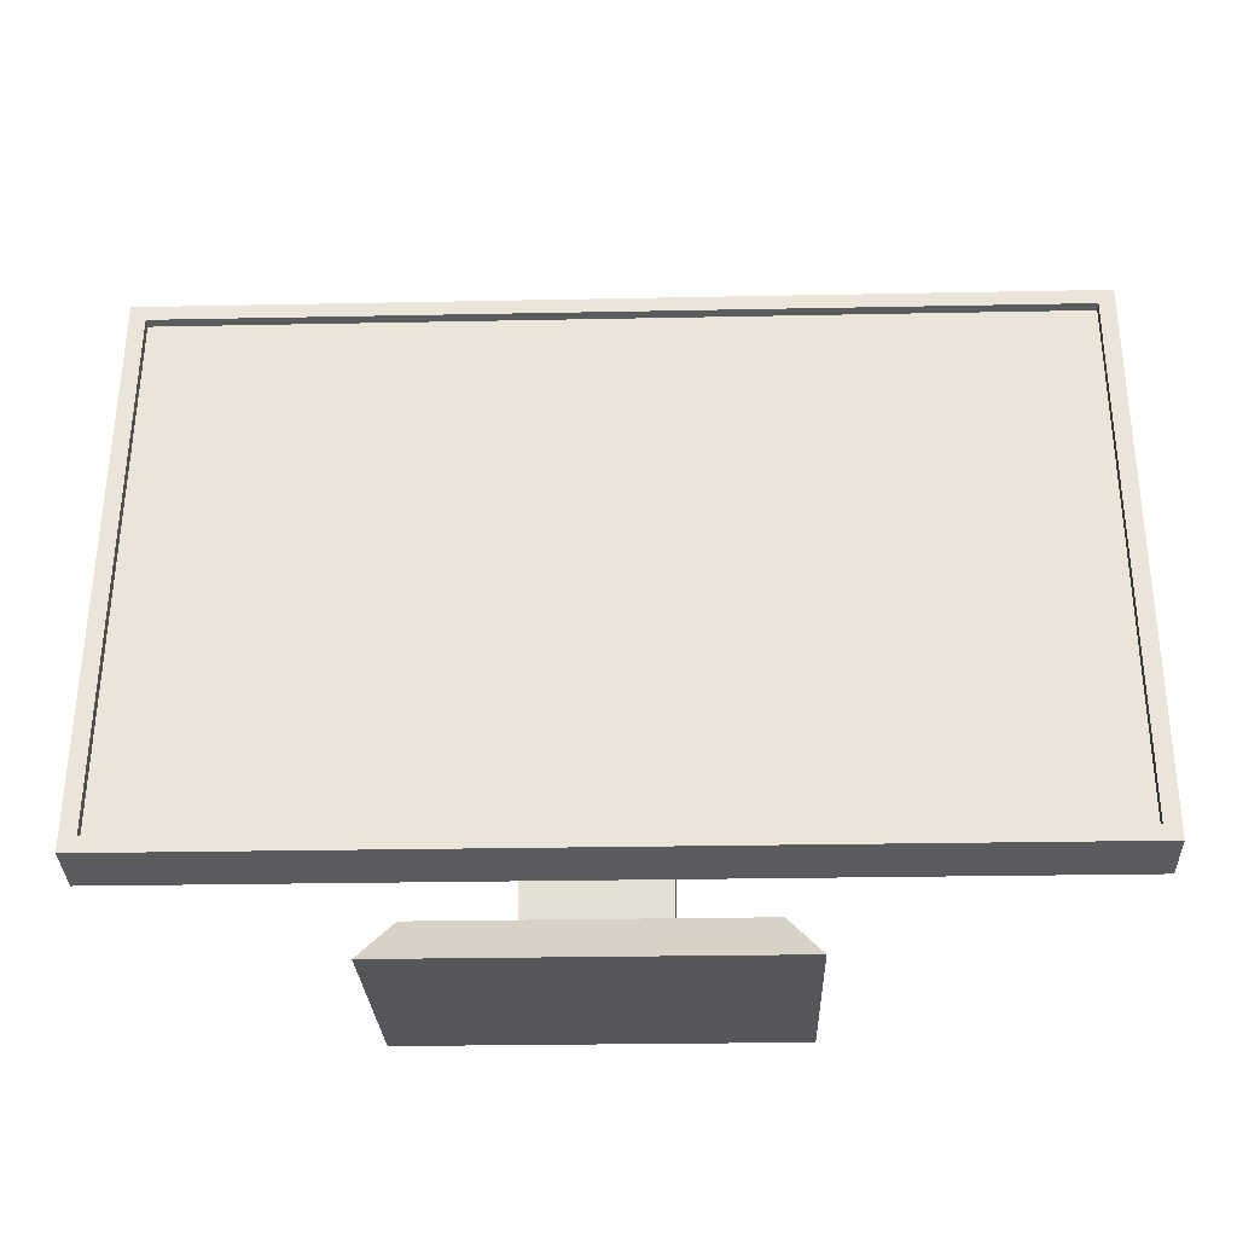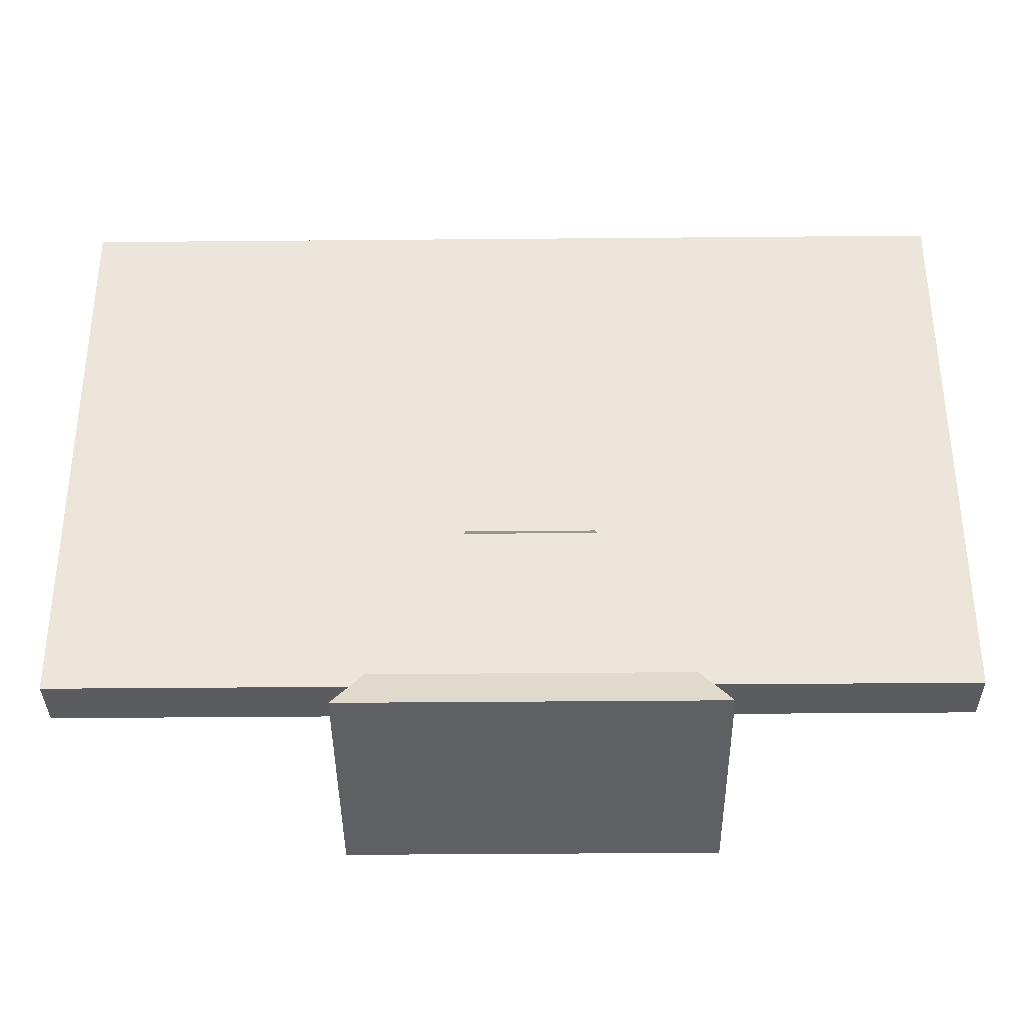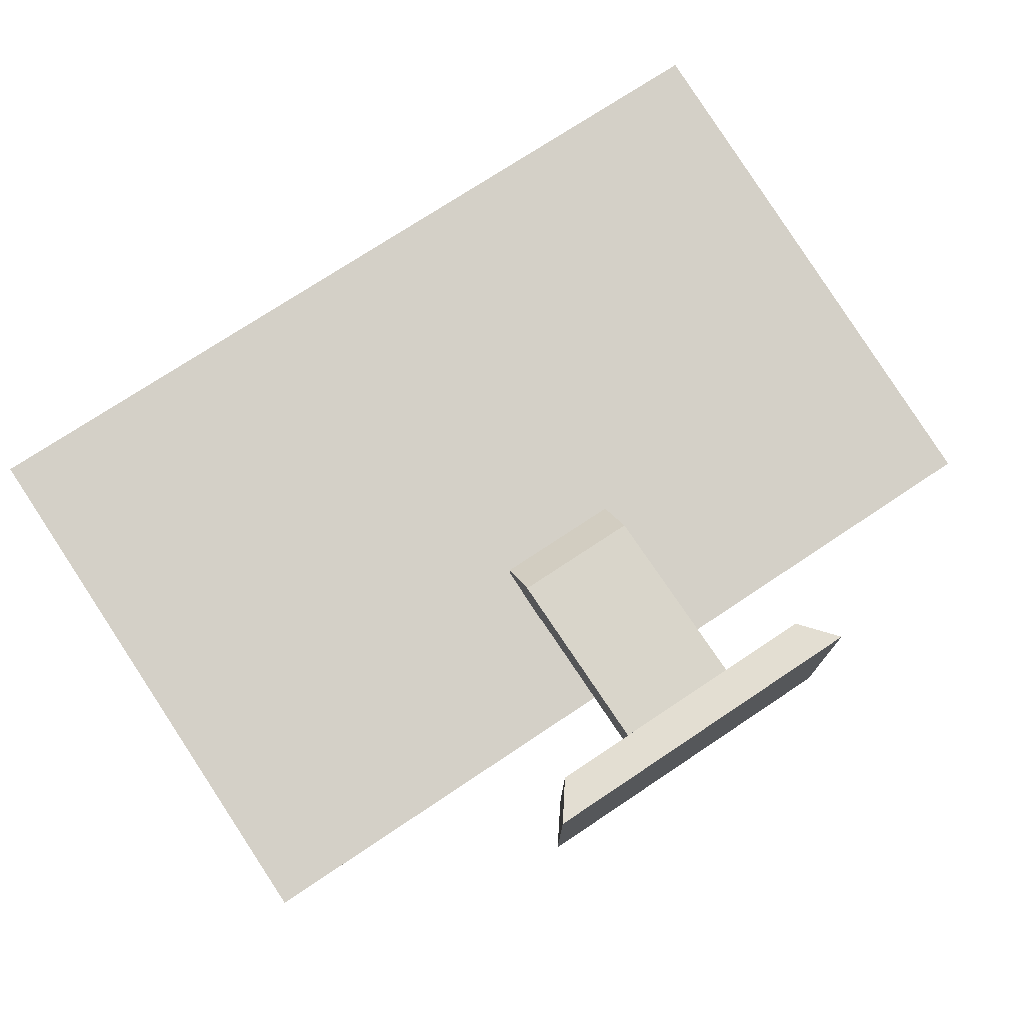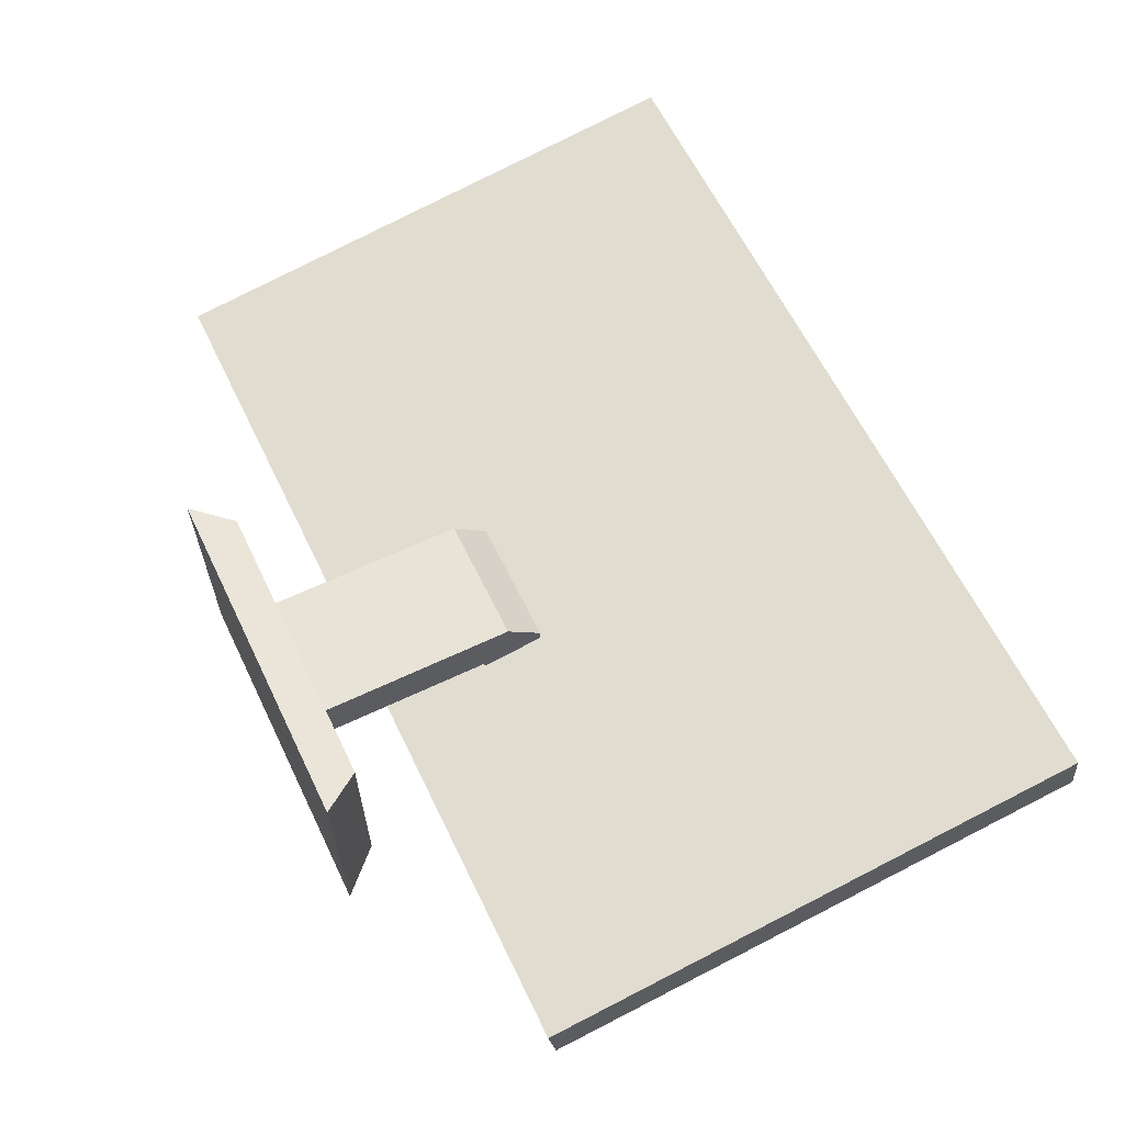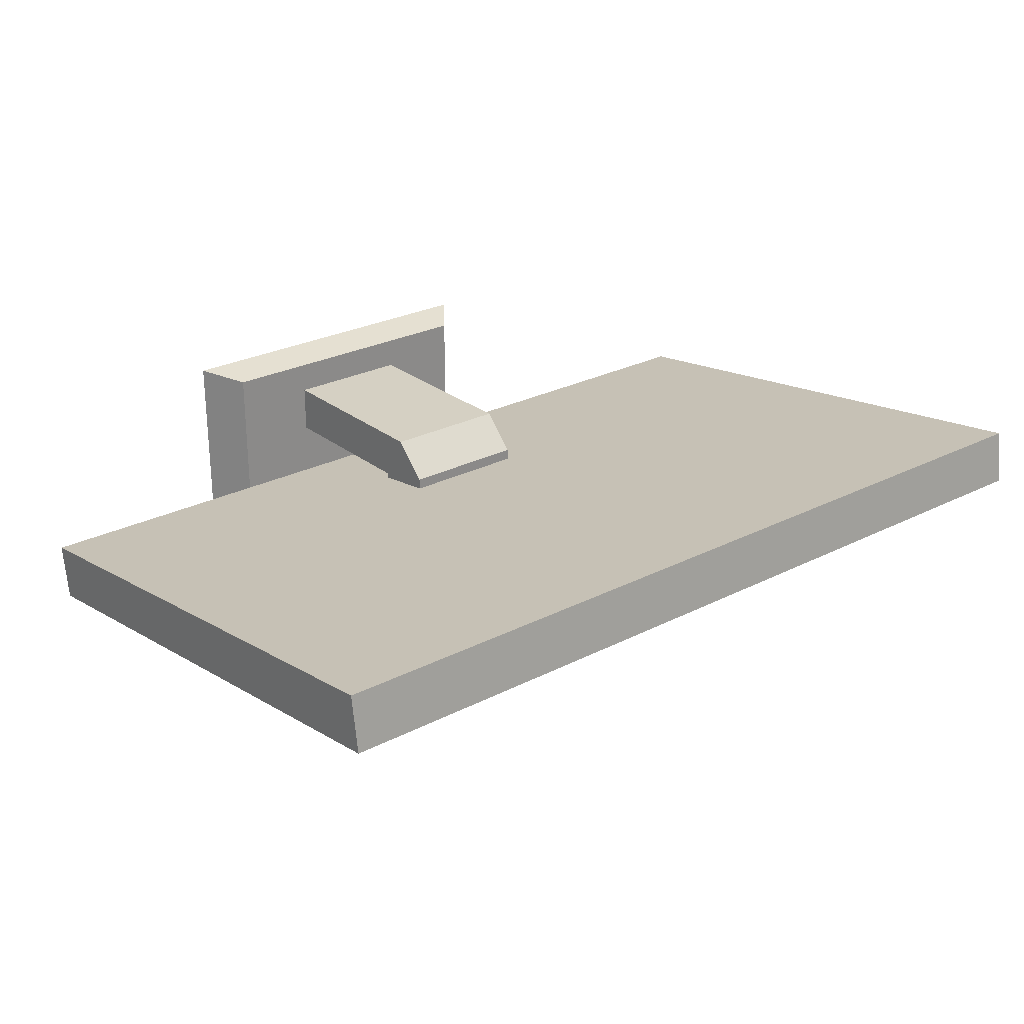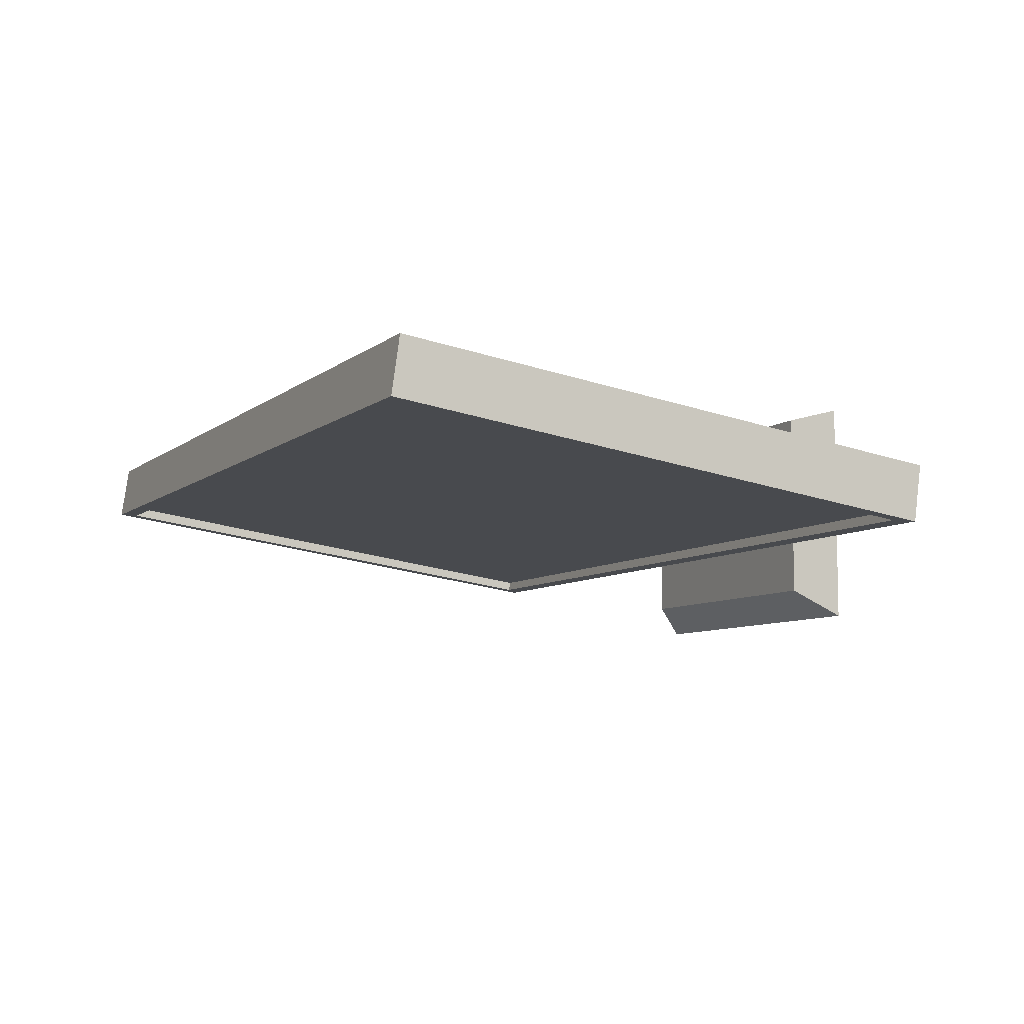
<metadata>
{"format":"obj","ext":"obj","renderer":"f3d","projection":"perspective","resolution":1024,"background":"white","views":[{"elev":-25.1,"azim":-178.1,"up":"+Y"},{"elev":-42.7,"azim":0.6,"up":"+Y"},{"elev":74.4,"azim":-33.6,"up":"+Z"},{"elev":62.3,"azim":64.2,"up":"+Z"},{"elev":26.3,"azim":140.9,"up":"+Z"},{"elev":-7.4,"azim":-116.1,"up":"+Z"}]}
</metadata>
<code>
o computerScreen
v 0 0.3681 0.4422
v 0 0.3958 0.2446
v 0 2.354 0.5199
v 0 2.327 0.7174
v -0.05421 0.4447 0.2865
v -0.05421 0.4495 0.2522
v -3.087 0.4495 0.2522
v -3.087 0.4447 0.2865
v -3.142 0.3958 0.2446
v -3.142 2.354 0.5199
v -3.087 2.301 0.5123
v -0.05421 2.301 0.5123
v -1.281 0.7342 0.4937
v -3.142 0.3681 0.4422
v -1.281 0.9513 0.5242
v -1.731 0.9513 0.5242
v -1.731 0.7342 0.4937
v -3.142 2.327 0.7174
v -0.05421 2.296 0.5466
v -3.087 2.296 0.5466
v -1.281 0.9513 0.5635
v -1.731 0.9513 0.5635
v -1.281 0.7342 0.5115
v -1.281 0.1387 0.5115
v -1.281 0.1387 0.6849
v -1.281 0.8299 0.6849
v -1.731 0.7342 0.5115
v -1.731 0.1387 0.5115
v -1.731 0.1387 0.6849
v -1.731 0.8299 0.6849
v -0.8803 -0 0.832
v -0.8803 -0 0
v -0.9843 0.1387 0.104
v -0.9843 0.1387 0.7974
v -2.028 0.1387 0.104
v -2.028 0.1387 0.7974
v -2.132 -0 0
v -2.132 -0 0.832
f 1 2 3
f 3 4 1
f 5 6 7
f 7 8 5
f 7 2 9
f 9 10 7
f 10 11 7
f 10 12 11
f 2 7 6
f 6 3 2
f 6 12 3
f 12 10 3
f 13 14 1
f 1 4 13
f 4 15 13
f 4 16 15
f 14 13 17
f 17 18 14
f 17 16 18
f 16 4 18
f 12 6 5
f 5 19 12
f 2 1 14
f 14 9 2
f 12 19 20
f 20 11 12
f 4 3 10
f 10 18 4
f 10 9 14
f 14 18 10
f 8 7 11
f 11 20 8
f 21 15 16
f 16 22 21
f 23 13 15
f 15 24 23
f 15 25 24
f 15 21 25
f 21 26 25
f 27 28 29
f 29 16 27
f 29 22 16
f 29 30 22
f 17 27 16
f 29 25 26
f 26 30 29
f 31 32 33
f 33 34 31
f 24 34 33
f 33 35 24
f 35 28 24
f 35 29 28
f 34 24 25
f 25 36 34
f 25 29 36
f 29 35 36
f 35 37 38
f 38 36 35
f 30 26 21
f 21 22 30
f 13 23 27
f 27 17 13
f 24 28 27
f 27 23 24
f 38 31 34
f 34 36 38
f 32 31 38
f 38 37 32
f 32 37 35
f 35 33 32
f 5 8 20
f 20 19 5

</code>
